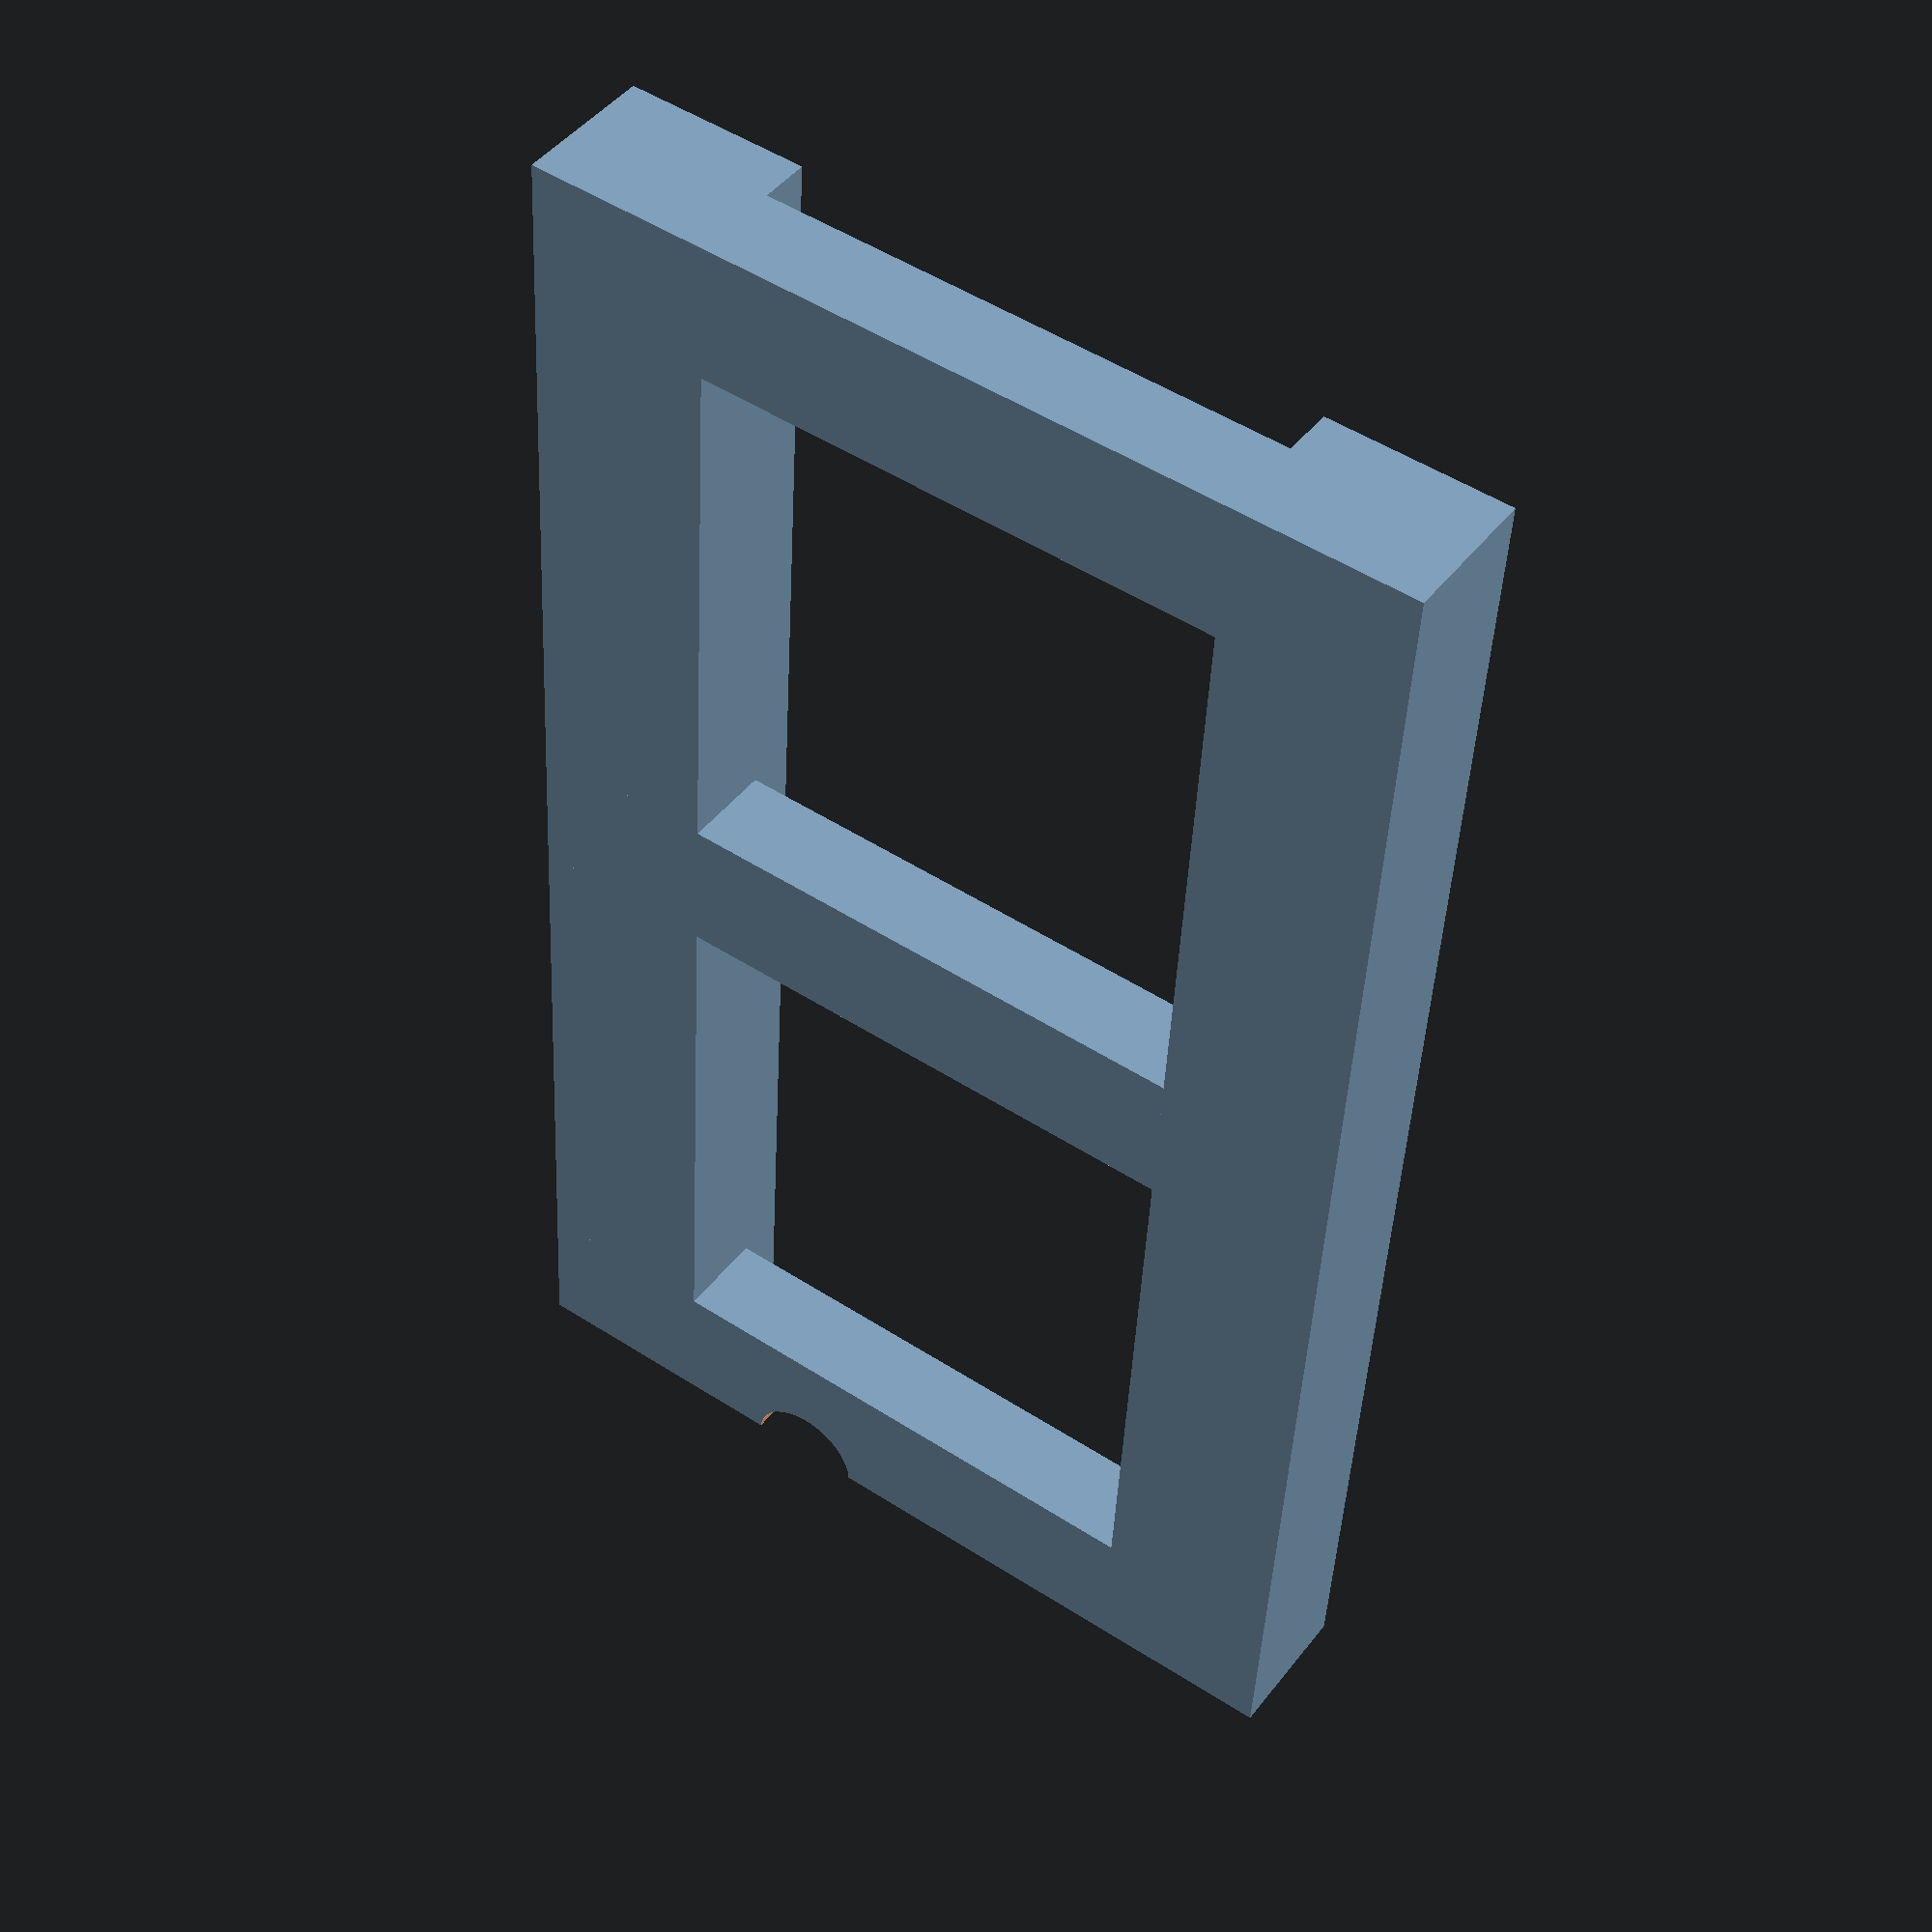
<openscad>
$fn=30;

translate([-7.025,0,0])cube([3.6, 30.5, 2.8],center=true);
translate([7.025,0,0])cube([3.6, 30.5, 2.8],center=true);


translate([0,13.85,-0.5])cube([17.65,2.8,1.8],center=true);
translate([0,0,-0.5])cube([17.65,2.8,1.8],center=true);
translate([0,-13.85,-0.5])difference(){
  cube([17.65,2.8,1.8],center=true);
  translate([2.3,-1.5,0])cylinder(d=2.3,h=10,center=true);
}
</openscad>
<views>
elev=134.8 azim=176.8 roll=325.0 proj=p view=solid
</views>
